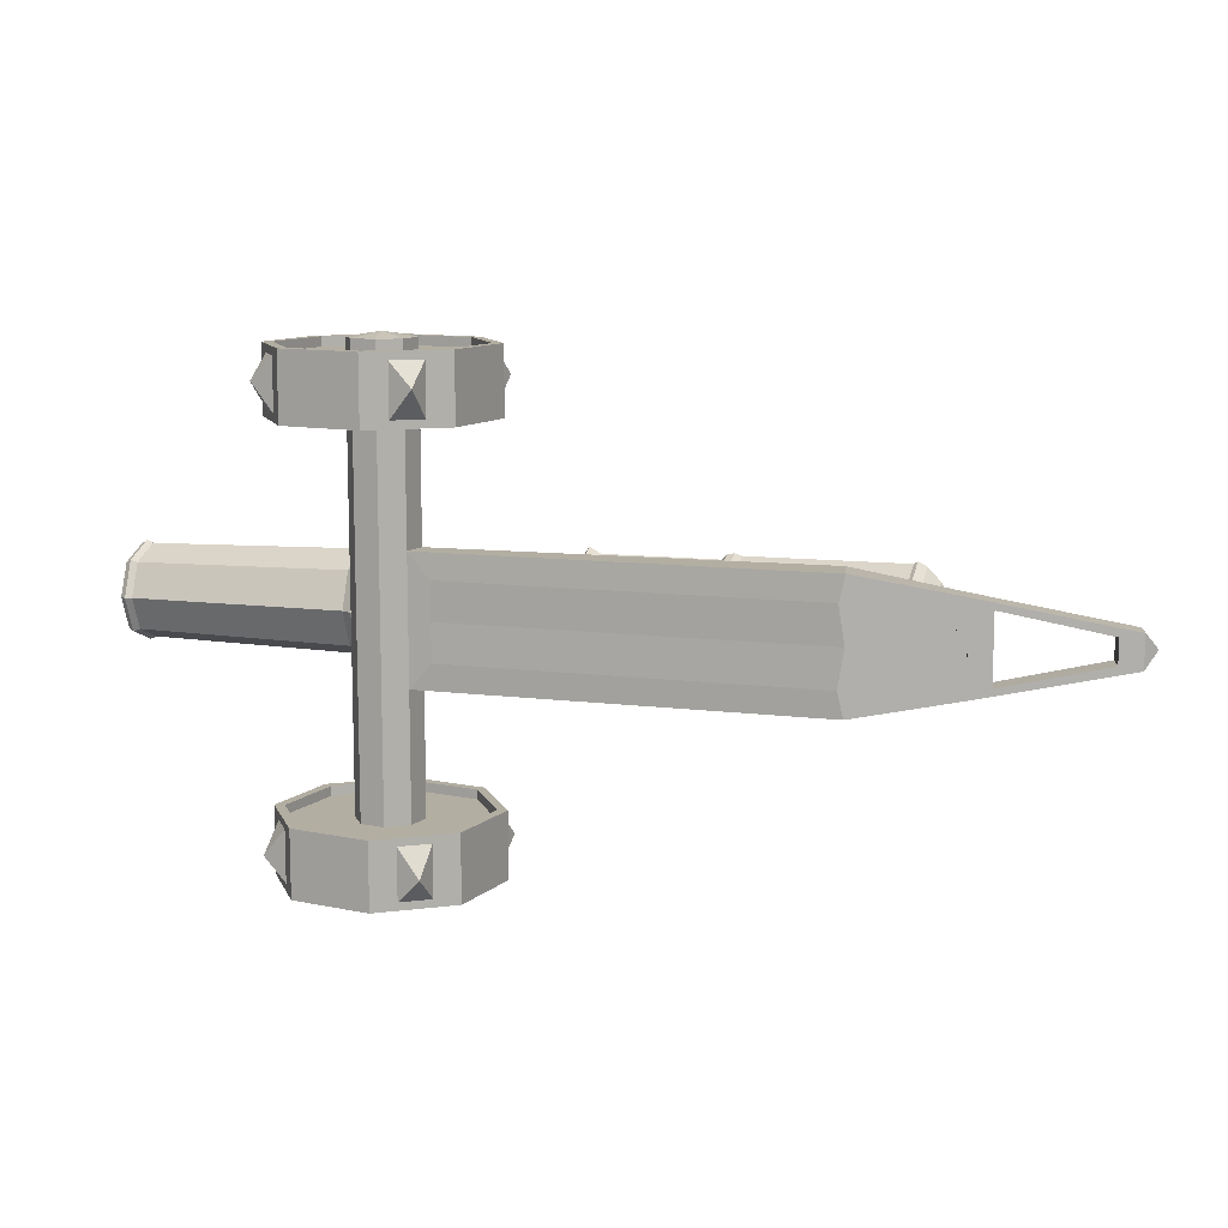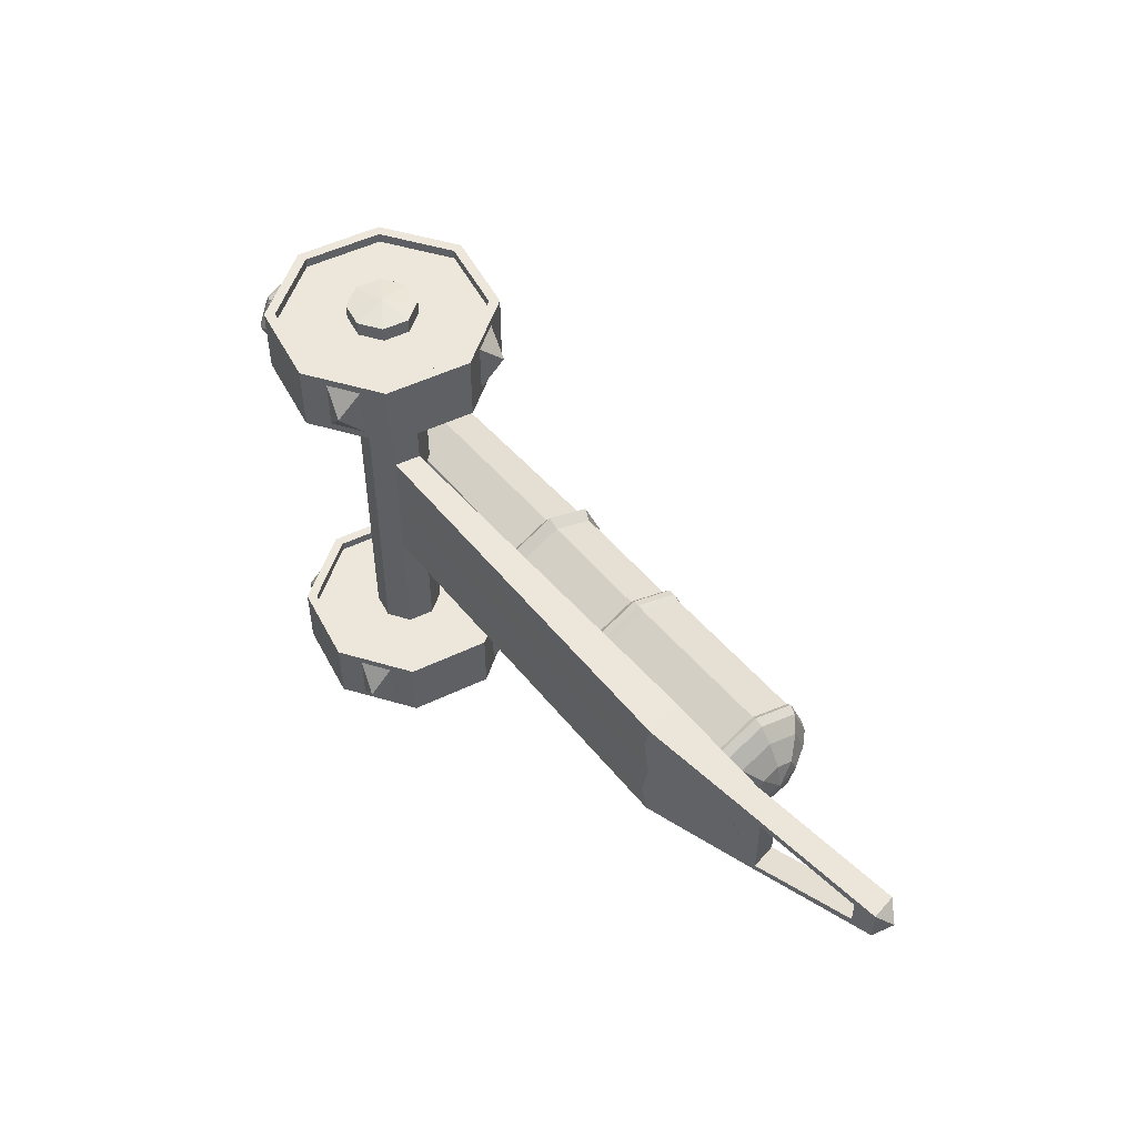
<metadata>
{"format":"obj","ext":"obj","renderer":"f3d","projection":"perspective","resolution":1024,"background":"white","views":[{"elev":10.8,"azim":5.1,"up":"+Z"},{"elev":51.7,"azim":40.2,"up":"+Z"}]}
</metadata>
<code>
o Cylinder
v 0 0.9071 -2.305
v 0 0.9071 -1.695
v 0.6414 0.6414 -2.305
v 0.6414 0.6414 -1.695
v 0.9071 -0 -2.305
v 0.9071 -0 -1.695
v 0.6414 -0.6414 -2.305
v 0.6414 -0.6414 -1.695
v -0 -0.9071 -2.305
v -0 -0.9071 -1.695
v -0.6414 -0.6414 -2.305
v -0.6414 -0.6414 -1.695
v -0.9071 -0 -2.305
v -0.9071 0 -1.695
v -0.6414 0.6414 -2.305
v -0.6414 0.6414 -1.695
v -0.2165 0.9103 -2.234
v 0.7968 0.4906 -2.234
v 0.7968 0.4906 -1.766
v -0.2165 0.9103 -1.766
v 0.9103 0.2165 -2.234
v 0.9103 0.2165 -1.766
v 0.4906 -0.7968 -2.234
v 0.4906 -0.7968 -1.766
v 0.2165 -0.9103 -2.234
v 0.2165 -0.9103 -1.766
v -0.7968 -0.4906 -2.234
v -0.7968 -0.4906 -1.766
v -0.9103 -0.2165 -2.234
v -0.9103 -0.2165 -1.766
v -0.4906 0.7968 -2.234
v -0.4906 0.7968 -1.766
v 0 0.3044 -2.218
v 0.2153 0.2153 -2.218
v 0.2153 0.2153 -1.782
v 0 0.3044 -1.782
v 0.3044 -0 -2.218
v 0.3044 0 -1.782
v 0.2153 -0.2153 -2.218
v 0.2153 -0.2153 -1.782
v -0 -0.3044 -2.218
v -0 -0.3044 -1.782
v -0.2153 -0.2153 -2.218
v -0.2153 -0.2153 -1.782
v -0.3044 -0 -2.218
v -0.3044 0 -1.782
v -0.2153 0.2153 -2.218
v -0.2153 0.2153 -1.782
v 0 0.9071 -2.218
v 0.6414 0.6414 -2.218
v 0.6414 0.6414 -1.782
v 0 0.9071 -1.782
v 0.9071 -0 -2.218
v 0.9071 -0 -1.782
v 0.6414 -0.6414 -2.218
v 0.6414 -0.6414 -1.782
v -0 -0.9071 -2.218
v -0 -0.9071 -1.782
v -0.6414 -0.6414 -2.218
v -0.6414 -0.6414 -1.782
v -0.9071 -0 -2.218
v -0.9071 0 -1.782
v -0.6414 0.6414 -2.218
v -0.6414 0.6414 -1.782
v 0 0.3044 -2.352
v 0.2153 0.2153 -2.352
v 0.3044 -0 -2.352
v 0.2153 -0.2153 -2.352
v -0 -0.3044 -2.352
v -0.2153 -0.2153 -2.352
v -0.3044 -0 -2.352
v -0.2153 0.2153 -2.352
v -0 -0 -2.4
v -0.6414 -0.6414 2.217
v -0.9071 -0 1.606
v -0.9071 -0 2.217
v -0.6414 0.6414 1.606
v -0.6414 0.6414 2.217
v 0 0.9071 1.606
v -0 0.9071 2.217
v -0.6414 -0.6414 1.606
v 0 -0.9071 2.217
v 0 -0.9071 1.606
v 0.6414 -0.6414 2.217
v 0.6414 -0.6414 1.606
v 0.9071 -0 2.217
v 0.9071 0 1.606
v 0.6414 0.6414 2.217
v 0.6414 0.6414 1.606
v -0.2165 0.9103 2.146
v -0.4906 0.7968 2.146
v -0.4906 0.7968 1.678
v -0.2165 0.9103 1.678
v -0.9103 -0.2165 2.146
v -0.9103 -0.2165 1.678
v -0.7968 -0.4906 2.146
v -0.7968 -0.4906 1.678
v 0.2165 -0.9103 2.146
v 0.2165 -0.9103 1.678
v 0.4906 -0.7968 2.146
v 0.4906 -0.7968 1.678
v 0.9103 0.2165 2.146
v 0.9103 0.2165 1.678
v 0.7968 0.4906 2.146
v 0.7968 0.4906 1.678
v -0 0.3044 2.13
v -0.2153 0.2153 2.13
v -0.2153 0.2153 1.694
v -0 0.3044 1.694
v -0.3044 -0 2.13
v -0.3044 0 1.694
v -0.2153 -0.2153 2.13
v -0.2153 -0.2153 1.694
v -0 -0.3044 2.13
v 0 -0.3044 1.694
v 0.2153 -0.2153 2.13
v 0.2153 -0.2153 1.694
v 0.3044 -0 2.13
v 0.3044 0 1.694
v 0.2153 0.2153 2.13
v 0.2153 0.2153 1.694
v -0 0.9071 2.13
v -0.6414 0.6414 2.13
v -0.6414 0.6414 1.694
v -0 0.9071 1.694
v -0.9071 -0 2.13
v -0.9071 -0 1.694
v -0.6414 -0.6414 2.13
v -0.6414 -0.6414 1.694
v 0 -0.9071 2.13
v 0 -0.9071 1.694
v 0.6414 -0.6414 2.13
v 0.6414 -0.6414 1.694
v 0.9071 -0 2.13
v 0.9071 0 1.694
v 0.6414 0.6414 2.13
v 0.6414 0.6414 1.694
v -0 0.3044 2.264
v -0.2153 0.2153 2.264
v -0.3044 -0 2.264
v -0.2153 -0.2153 2.264
v -0 -0.3044 2.264
v 0.2153 -0.2153 2.264
v 0.3044 -0 2.264
v 0.2153 0.2153 2.264
v -0 -0 2.312
v 0.2153 0.2153 -0.6235
v 0.2153 0.2153 0.5354
v 0.427 -0.02867 -0.4705
v 0.427 -0.02867 0.3824
v 0.4116 -0.2579 -0.3908
v 0.4116 -0.2579 0.3027
v -0 -0.3044 -0.6235
v 0 -0.3044 0.5354
v -0.2153 0.2153 -0.6235
v -0.2153 0.2153 0.5354
v -0.2153 -0.2153 -0.6235
v -0.2153 -0.2153 0.5354
v -0.3044 0 -0.6235
v -0.3044 0 0.5354
v 0.2153 0.2153 -0.04404
v -0 0.2037 -0.04404
v 0.4278 -0.02465 -0.04404
v 0.4116 -0.2579 -0.04404
v -0 -0.3044 -0.04404
v -0.2153 0.2153 -0.04404
v -0.2153 -0.2153 -0.04404
v -0.3044 0 -0.04404
v 3.778 -0.7569 -0.04404
v 3.778 -0.6307 0.5354
v 3.779 -0.9899 -0.04404
v 3.779 -0.9899 0.5354
v 3.744 -0.6334 -0.4705
v 3.725 -0.9902 -0.3908
v 4.796 -0.7517 -0.04404
v 4.796 -0.7517 0.1916
v 4.722 -0.985 -0.04404
v 4.722 -0.985 0.1518
v 4.796 -0.7517 -0.2797
v 4.722 -0.985 -0.2399
v 5.874 -0.7446 -0.04404
v 5.874 -0.7446 0.06893
v 5.875 -0.9776 -0.04404
v 5.875 -0.9776 0.06893
v 5.874 -0.7446 -0.157
v 5.875 -0.9776 -0.157
v 6.197 -0.8594 -0.04404
v 4.723 -0.752 -0.04404
v 4.723 -0.752 0.3654
v 4.725 -0.985 -0.04404
v 4.579 -0.9858 0.1998
v 4.632 -0.7529 -0.3445
v 4.579 -0.9858 -0.2879
v 6.073 -0.7436 -0.194
v 6.073 -0.7436 -0.04404
v 6.073 -0.7436 0.106
v 6.074 -0.9766 -0.04404
v 6.074 -0.9766 0.106
v 6.074 -0.9766 -0.194
v 2.781 -0.01328 -0.56
v 1.772 0.192 -0.56
v 2.853 0.3433 -0.4093
v 1.845 0.5486 -0.4093
v 2.883 0.491 -0.04536
v 1.875 0.6963 -0.04536
v 2.853 0.3433 0.3186
v 1.845 0.5486 0.3186
v 2.781 -0.01328 0.4693
v 1.772 0.192 0.4693
v 2.708 -0.3699 0.3186
v 1.699 -0.1646 0.3186
v 2.678 -0.5176 -0.04536
v 1.669 -0.3124 -0.04536
v 2.708 -0.3699 -0.4093
v 1.699 -0.1646 -0.4093
v 2.823 -0.02187 -0.6092
v 2.902 0.3688 -0.444
v 2.935 0.5306 -0.04536
v 2.902 0.3688 0.3533
v 2.823 -0.02187 0.5185
v 2.743 -0.4125 0.3533
v 2.71 -0.5744 -0.04536
v 2.743 -0.4125 -0.444
v 2.883 -0.03404 -0.6178
v 2.963 0.3626 -0.4501
v 2.997 0.5269 -0.04536
v 2.963 0.3626 0.3594
v 2.883 -0.03404 0.5271
v 2.802 -0.4307 0.3594
v 2.769 -0.595 -0.04536
v 2.802 -0.4307 -0.4501
v 2.948 -0.04729 -0.5981
v 3.026 0.3357 -0.4362
v 3.058 0.4943 -0.04536
v 3.026 0.3357 0.3455
v 2.948 -0.04729 0.5073
v 2.87 -0.4303 0.3455
v 2.838 -0.5889 -0.04536
v 2.87 -0.4303 -0.4362
v 4.323 -0.3137 -0.5981
v 4.401 0.06932 -0.4362
v 4.433 0.228 -0.04536
v 4.401 0.06932 0.3455
v 4.323 -0.3137 0.5073
v 4.245 -0.6966 0.3455
v 4.213 -0.8553 -0.04536
v 4.245 -0.6966 -0.4362
v 4.355 -0.3201 -0.6197
v 4.436 0.07782 -0.4515
v 4.469 0.2427 -0.04536
v 4.436 0.07782 0.3607
v 4.355 -0.3201 0.529
v 4.274 -0.7181 0.3607
v 4.24 -0.8829 -0.04536
v 4.274 -0.7181 -0.4515
v 4.43 -0.3354 -0.5827
v 4.506 0.0369 -0.4253
v 4.537 0.1911 -0.04536
v 4.506 0.0369 0.3346
v 4.43 -0.3354 0.492
v 4.354 -0.7078 0.3346
v 4.323 -0.862 -0.04536
v 4.354 -0.7078 -0.4253
v 4.543 -0.3583 -0.4622
v 4.601 -0.06952 -0.3401
v 4.626 0.05011 -0.04536
v 4.601 -0.06952 0.2494
v 4.543 -0.3583 0.3714
v 4.484 -0.6471 0.2494
v 4.459 -0.7668 -0.04536
v 4.484 -0.6471 -0.3401
v 4.663 -0.3827 -0.2654
v 4.694 -0.2303 -0.2009
v 4.706 -0.1671 -0.04536
v 4.694 -0.2303 0.1102
v 4.663 -0.3827 0.1747
v 4.631 -0.5352 0.1102
v 4.619 -0.5983 -0.04536
v 4.631 -0.5352 -0.2009
v 4.713 -0.3931 -0.04536
v 1.559 -0.3461 -0.04536
v 1.592 -0.1826 0.3575
v 1.673 0.2122 0.5244
v 1.753 0.6069 0.3575
v 1.786 0.7705 -0.04536
v 1.673 0.2122 -0.6151
v 1.753 0.6069 -0.4482
v 1.592 -0.1826 -0.4482
v 1.624 0.2221 -0.5473
v 1.553 -0.1257 -0.4003
v 1.524 -0.2698 -0.04536
v 1.553 -0.1257 0.3096
v 1.624 0.2221 0.4566
v 1.695 0.5699 0.3096
v 1.724 0.714 -0.04536
v 1.695 0.5699 -0.4003
v -2.319 0.7226 0.2505
v -2.26 1.012 0.373
v -2.344 0.6025 -0.04536
v -2.319 0.7226 -0.3412
v -2.26 1.012 -0.4638
v -2.201 1.302 0.2505
v -2.177 1.422 -0.04536
v -2.201 1.302 -0.3412
v -2.378 0.7152 0.2695
v -2.315 1.024 0.3999
v -2.404 0.5874 -0.04536
v -2.378 0.7152 -0.3602
v -2.315 1.024 -0.4906
v -2.253 1.332 0.2695
v -2.227 1.46 -0.04536
v -2.253 1.332 -0.3602
v -2.379 0.8571 0.2297
v -2.344 1.029 0.3025
v -2.401 0.7455 -0.04536
v -2.379 0.8571 -0.3205
v -2.344 1.029 -0.3933
v -2.309 1.202 0.2297
v -2.286 1.313 -0.04536
v -2.309 1.202 -0.3205
v -2.425 0.7512 0.2436
v -2.368 1.034 0.3632
v -2.449 0.6339 -0.04536
v -2.425 0.7512 -0.3343
v -2.368 1.034 -0.454
v -2.31 1.317 0.2436
v -2.286 1.435 -0.04536
v -2.31 1.317 -0.3343
v -2.412 0.8181 0.2352
v -2.368 1.034 0.3266
v -2.435 0.7042 -0.04536
v -2.412 0.8181 -0.3259
v -2.368 1.034 -0.4173
v -2.324 1.251 0.2352
v -2.301 1.364 -0.04536
v -2.324 1.251 -0.3259
v 0.7572 0.2191 0.2297
v 0.7923 0.3913 0.3025
v 0.7345 0.1074 -0.04536
v 0.7572 0.2191 -0.3204
v 0.7923 0.3913 -0.3933
v 0.8273 0.5636 0.2297
v 0.8501 0.6752 -0.04536
v 0.8273 0.5636 -0.3204
v 0 0.3044 -1.203
v -0.1076 0.2598 -0.6235
v 0.1076 0.2598 -0.6235
v 0 0.2541 -0.3337
v -0 0.3044 1.115
v -0 0.2541 0.2457
v -0.1076 0.2598 0.5354
v 0.1076 0.2598 0.5354
v 0 0.4623 -0.7743
v 0 0.4623 -0.6235
v -0 0.412 0.2457
v -0 0.4623 0.5354
v -0.05564 0.4178 -0.6235
v -0.05564 0.4178 0.5354
v 0.05564 0.4178 -0.6235
v 0 0.412 -0.3337
v -0 0.4623 0.6862
v 0.05564 0.4178 0.5354
v 0 1 -2.305
v 0 1 -1.695
v 0.7071 0.7071 -1.695
v 0.7071 0.7071 -2.305
v 1 -0 -2.305
v 1 -0 -1.695
v 0.7071 -0.7071 -1.695
v 0.7071 -0.7071 -2.305
v -0 -1 -2.305
v -0 -1 -1.695
v -0.7071 -0.7071 -1.695
v -0.7071 -0.7071 -2.305
v -1 -0 -2.305
v -1 0 -1.695
v -0.7071 0.7071 -1.695
v -0.7071 0.7071 -2.305
v 1 -0 2.217
v 0.7071 0.7071 2.217
v 1 0 1.606
v 0.7071 -0.7071 1.606
v 0.7071 -0.7071 2.217
v 0 -1 1.606
v 0 -1 2.217
v -0.7071 -0.7071 1.606
v -0.7071 -0.7071 2.217
v -1 -0 1.606
v -1 -0 2.217
v -0.7071 0.7071 1.606
v -0.7071 0.7071 2.217
v -0 1 2.217
v 0 1 1.606
v 0.7071 0.7071 1.606
v -0.4144 1 -2.02
v 1 0.4144 -2.02
v 0.4144 -1 -2.02
v -1 -0.4144 -2.02
v 1 0.4144 1.932
v 0.4144 -1 1.932
v -1 -0.4144 1.932
v -0.4144 1 1.932
v -0.3354 0.1043 -0.04536
v -0.3059 0.2496 -0.4032
v -0.2345 0.6002 0.4607
v -0.3059 0.2496 0.3125
v -0.2345 0.6002 -0.5515
v -0.1632 0.9509 -0.4032
v -0.1336 1.096 -0.04536
v -0.1632 0.9509 0.3125
v -0.4097 0.1663 -0.04536
v -0.318 0.6172 0.4148
v -0.318 0.6172 -0.5056
v -0.2262 1.068 -0.04536
v -0.3828 0.2984 -0.3708
v -0.3828 0.2984 0.28
v -0.2531 0.9361 -0.3708
v -0.2531 0.9361 0.28
v -0.2073 0.2599 -0.3734
v -0.2073 0.2599 0.2827
v -0.07643 0.9029 -0.3734
v -0.07643 0.9029 0.2827
v -0.2344 0.1267 -0.04536
v -0.1418 0.5814 0.4186
v -0.1418 0.5814 -0.5093
v -0.04933 1.036 -0.04536
v 0.2153 -0.2153 -0.04404
v 0.2153 -0.2153 0.5354
v 0.2153 -0.2153 -0.6235
v 3.725 -0.9902 0.3027
v 4.725 -0.985 0.3654
v 3.779 -0.9899 -0.6235
v 4.725 -0.985 -0.4534
v 4.923 -0.984 -0.04404
v 4.923 -0.984 0.2657
v 4.923 -0.984 -0.3538
v 0.3044 0 -0.04404
v 0.3044 0 0.5354
v 0.3044 0 -0.6235
v 3.744 -0.6334 0.3825
v 3.778 -0.6307 -0.6235
v 4.632 -0.7529 0.2564
v 4.723 -0.752 -0.4534
v 4.922 -0.751 -0.04404
v 4.922 -0.751 0.2657
v 4.922 -0.751 -0.3538
f 363 364 365 366
f 367 368 369 370
f 371 372 373 374
f 10 8 56 58
f 375 376 377 378
f 15 1 49 63
f 3 1 363 366
f 2 4 365 364
f 5 3 366 367
f 4 6 368 365
f 7 5 367 370
f 6 8 369 368
f 9 7 370 371
f 8 10 372 369
f 11 9 371 374
f 10 12 373 372
f 13 11 374 375
f 12 14 376 373
f 15 13 375 378
f 14 16 377 376
f 1 15 378 363
f 16 2 364 377
f 39 41 69 68
f 1 3 50 49
f 2 16 64 52
f 9 11 59 57
f 4 2 52 51
f 12 10 58 60
f 3 5 53 50
f 11 13 61 59
f 6 4 51 54
f 14 12 60 62
f 5 7 55 53
f 13 15 63 61
f 8 6 54 56
f 16 14 62 64
f 7 9 57 55
f 77 75 388 390
f 37 39 68 67
f 34 37 67 66
f 33 34 66 65
f 47 33 65 72
f 45 47 72 71
f 43 45 71 70
f 41 43 70 69
f 76 78 391 389
f 79 77 390 393
f 78 80 392 391
f 88 80 122 136
f 380 394 393 392
f 83 81 129 131
f 383 382 381 379
f 387 386 384 385
f 391 390 388 389
f 72 65 73
f 70 71 73
f 68 69 73
f 66 67 73
f 71 72 73
f 69 70 73
f 67 68 73
f 65 66 73
f 74 76 389 387
f 75 81 386 388
f 82 74 387 385
f 81 83 384 386
f 84 82 385 383
f 83 85 382 384
f 86 84 383 379
f 85 87 381 382
f 88 86 379 380
f 87 89 394 381
f 80 88 380 392
f 89 79 393 394
f 112 114 142 141
f 80 78 123 122
f 79 89 137 125
f 82 84 132 130
f 77 79 125 124
f 85 83 131 133
f 78 76 126 123
f 84 86 134 132
f 75 77 124 127
f 87 85 133 135
f 76 74 128 126
f 86 88 136 134
f 81 75 127 129
f 89 87 135 137
f 74 82 130 128
f 110 112 141 140
f 107 110 140 139
f 106 107 139 138
f 120 106 138 145
f 118 120 145 144
f 116 118 144 143
f 114 116 143 142
f 145 138 146
f 143 144 146
f 141 142 146
f 139 140 146
f 144 145 146
f 142 143 146
f 140 141 146
f 138 139 146
f 163 150 440 169
f 152 164 171 430
f 430 171 190 191
f 149 163 169 173
f 164 151 174 171
f 173 169 188 192
f 169 440 442 188
f 171 174 193 190
f 176 175 188 442
f 177 178 191 190
f 175 179 192 188
f 180 177 190 193
f 200 201 203 202
f 202 203 205 204
f 204 205 207 206
f 206 207 209 208
f 208 209 211 210
f 210 211 213 212
f 214 215 201 200
f 212 213 215 214
f 238 239 247 246
f 236 237 245 244
f 234 235 243 242
f 232 233 241 240
f 239 232 240 247
f 237 238 246 245
f 235 236 244 243
f 233 234 242 241
f 415 411 299 300
f 416 412 298 297
f 417 413 301 304
f 418 414 303 302
f 413 415 300 301
f 411 416 297 299
f 414 417 304 303
f 412 418 302 298
f 313 314 338 337
f 344 341 340 339 337 338 342 343
f 320 317 341 344
f 318 319 343 342
f 317 316 340 341
f 315 313 337 339
f 319 320 344 343
f 314 318 342 338
f 316 315 339 340
f 17 20 364 363
f 19 18 366 365
f 18 21 367 366
f 22 19 365 368
f 21 22 368 367
f 24 23 370 369
f 23 25 371 370
f 26 24 369 372
f 25 26 372 371
f 28 27 374 373
f 27 29 375 374
f 30 28 373 376
f 29 30 376 375
f 32 31 378 377
f 31 17 363 378
f 20 32 377 364
f 102 104 380 379
f 103 102 379 381
f 100 101 382 383
f 101 99 384 382
f 98 100 383 385
f 99 98 385 384
f 96 97 386 387
f 97 95 388 386
f 94 96 387 389
f 95 94 389 388
f 91 92 390 391
f 93 90 392 393
f 92 93 393 390
f 90 91 391 392
f 105 103 381 394
f 104 105 394 380
f 290 291 423 419
f 292 293 424 420
f 296 289 425 421
f 294 295 426 422
f 289 290 419 425
f 291 292 420 423
f 295 296 421 426
f 293 294 422 424
f 32 20 395
f 94 95 401
f 96 94 401
f 31 32 395
f 347 345 353 359
f 352 350 355 362
f 351 349 361 358
f 348 347 359 360
f 345 346 357 353
f 350 351 358 355
f 209 207 284 283
f 214 200 216 223
f 223 216 224 231
f 200 202 217 216
f 204 206 219 218
f 210 212 222 221
f 206 208 220 219
f 212 214 223 222
f 202 204 218 217
f 208 210 221 220
f 228 229 237 236
f 221 222 230 229
f 219 220 228 227
f 217 218 226 225
f 222 223 231 230
f 220 221 229 228
f 218 219 227 226
f 216 217 225 224
f 226 227 235 234
f 224 225 233 232
f 231 224 232 239
f 229 230 238 237
f 227 228 236 235
f 225 226 234 233
f 230 231 239 238
f 245 246 254 253
f 248 249 257 256
f 243 244 252 251
f 241 242 250 249
f 246 247 255 254
f 244 245 253 252
f 242 243 251 250
f 240 241 249 248
f 247 240 248 255
f 262 263 271 270
f 255 248 256 263
f 253 254 262 261
f 251 252 260 259
f 249 250 258 257
f 254 255 263 262
f 252 253 261 260
f 250 251 259 258
f 265 266 274 273
f 260 261 269 268
f 258 259 267 266
f 256 257 265 264
f 263 256 264 271
f 261 262 270 269
f 259 260 268 267
f 257 258 266 265
f 285 287 296 295
f 270 271 279 278
f 268 269 277 276
f 266 267 275 274
f 264 265 273 272
f 271 264 272 279
f 269 270 278 277
f 267 268 276 275
f 288 281 291 290
f 282 283 293 292
f 284 285 295 294
f 287 286 289 296
f 213 211 282 281
f 207 205 285 284
f 203 201 286 287
f 201 215 288 286
f 211 209 283 282
f 205 203 287 285
f 215 213 281 288
f 286 288 290 289
f 279 272 280
f 277 278 280
f 275 276 280
f 273 274 280
f 278 279 280
f 276 277 280
f 274 275 280
f 272 273 280
f 283 284 294 293
f 281 282 292 291
f 303 304 312 311
f 307 305 321 323
f 298 302 310 306
f 300 299 307 308
f 297 298 306 305
f 304 301 309 312
f 302 303 311 310
f 301 300 308 309
f 299 297 305 307
f 311 312 328 327
f 306 310 326 322
f 308 307 323 324
f 305 306 322 321
f 312 309 325 328
f 310 311 327 326
f 309 308 324 325
f 330 329 321 322
f 329 331 323 321
f 331 332 324 323
f 332 333 325 324
f 334 330 322 326
f 335 334 326 327
f 336 335 327 328
f 333 336 328 325
f 314 313 329 330
f 313 315 331 329
f 315 316 332 331
f 316 317 333 332
f 318 314 330 334
f 319 318 334 335
f 320 319 335 336
f 317 320 336 333
f 346 348 360 357
f 349 352 362 361
f 362 356 361
f 353 357 354
f 355 358 356
f 359 353 354
f 362 355 356
f 359 354 360
f 354 357 360
f 356 358 361
f 26 25 397
f 95 97 401
f 20 17 395
f 97 96 401
f 17 31 395
f 91 90 402
f 92 91 402
f 90 93 402
f 93 92 402
f 22 21 396
f 98 99 400
f 19 22 396
f 100 98 400
f 21 18 396
f 99 101 400
f 18 19 396
f 101 100 400
f 28 30 398
f 24 26 397
f 29 27 398
f 25 23 397
f 27 28 398
f 23 24 397
f 30 29 398
f 104 102 399
f 103 105 399
f 102 103 399
f 105 104 399
f 424 422 410 405
f 426 421 408 409
f 423 420 406 403
f 425 419 404 407
f 422 426 409 410
f 421 425 407 408
f 420 424 405 406
f 419 423 403 404
f 405 410 418 412
f 409 408 417 414
f 403 406 416 411
f 407 404 415 413
f 410 409 414 418
f 408 407 413 417
f 406 405 412 416
f 404 403 411 415
f 438 148 121 119
f 34 33 49 50
f 36 35 51 52
f 37 34 50 53
f 35 38 54 51
f 39 37 53 55
f 38 40 56 54
f 41 39 55 57
f 40 42 58 56
f 43 41 57 59
f 42 44 60 58
f 45 43 59 61
f 44 46 62 60
f 47 45 61 63
f 46 48 64 62
f 33 47 63 49
f 48 36 52 64
f 107 106 122 123
f 109 108 124 125
f 110 107 123 126
f 108 111 127 124
f 112 110 126 128
f 111 113 129 127
f 114 112 128 130
f 113 115 131 129
f 116 114 130 132
f 115 117 133 131
f 118 116 132 134
f 117 119 135 133
f 120 118 134 136
f 119 121 137 135
f 106 120 136 122
f 121 109 125 137
f 428 438 119 117
f 154 428 117 115
f 351 156 108 109 349
f 158 154 115 113
f 160 158 113 111
f 156 160 111 108
f 48 46 159 155
f 166 168 160 156
f 46 44 157 159
f 168 167 158 160
f 44 42 153 157
f 167 165 154 158
f 42 40 429 153
f 165 427 428 154
f 40 38 439 429
f 38 35 147 439
f 153 429 427 165
f 346 155 166 162 348
f 157 153 165 167
f 159 157 167 168
f 155 159 168 166
f 148 438 437 161
f 439 147 161 437
f 170 172 431 189
f 438 428 172 170
f 429 439 441 432
f 433 443 194 199
f 432 441 443 433
f 189 431 198 196
f 194 195 187
f 198 197 187
f 199 194 187
f 195 196 187
f 197 199 187
f 196 198 187
f 446 185 194 443
f 181 182 196 195
f 184 183 197 198
f 185 181 195 194
f 183 186 199 197
f 186 436 433 199
f 182 445 189 196
f 435 184 198 431
f 444 434 436 446
f 445 435 434 444
f 446 436 186 185
f 181 185 186 183
f 182 181 183 184
f 182 184 435 445
f 147 347 348 162 161
f 35 36 345 347 147
f 36 48 155 346 345
f 161 162 350 352 148
f 162 166 156 351 350
f 148 352 349 109 121
f 164 152 428 427
f 151 164 427 429
f 430 191 431 172
f 152 430 172 428
f 174 151 429 432
f 193 174 432 433
f 178 177 434 435
f 177 180 436 434
f 191 178 435 431
f 180 193 433 436
f 150 163 437 438
f 163 149 439 437
f 440 150 438 170
f 149 173 441 439
f 442 440 170 189
f 173 192 443 441
f 175 176 445 444
f 179 175 444 446
f 176 442 189 445
f 192 179 446 443

</code>
